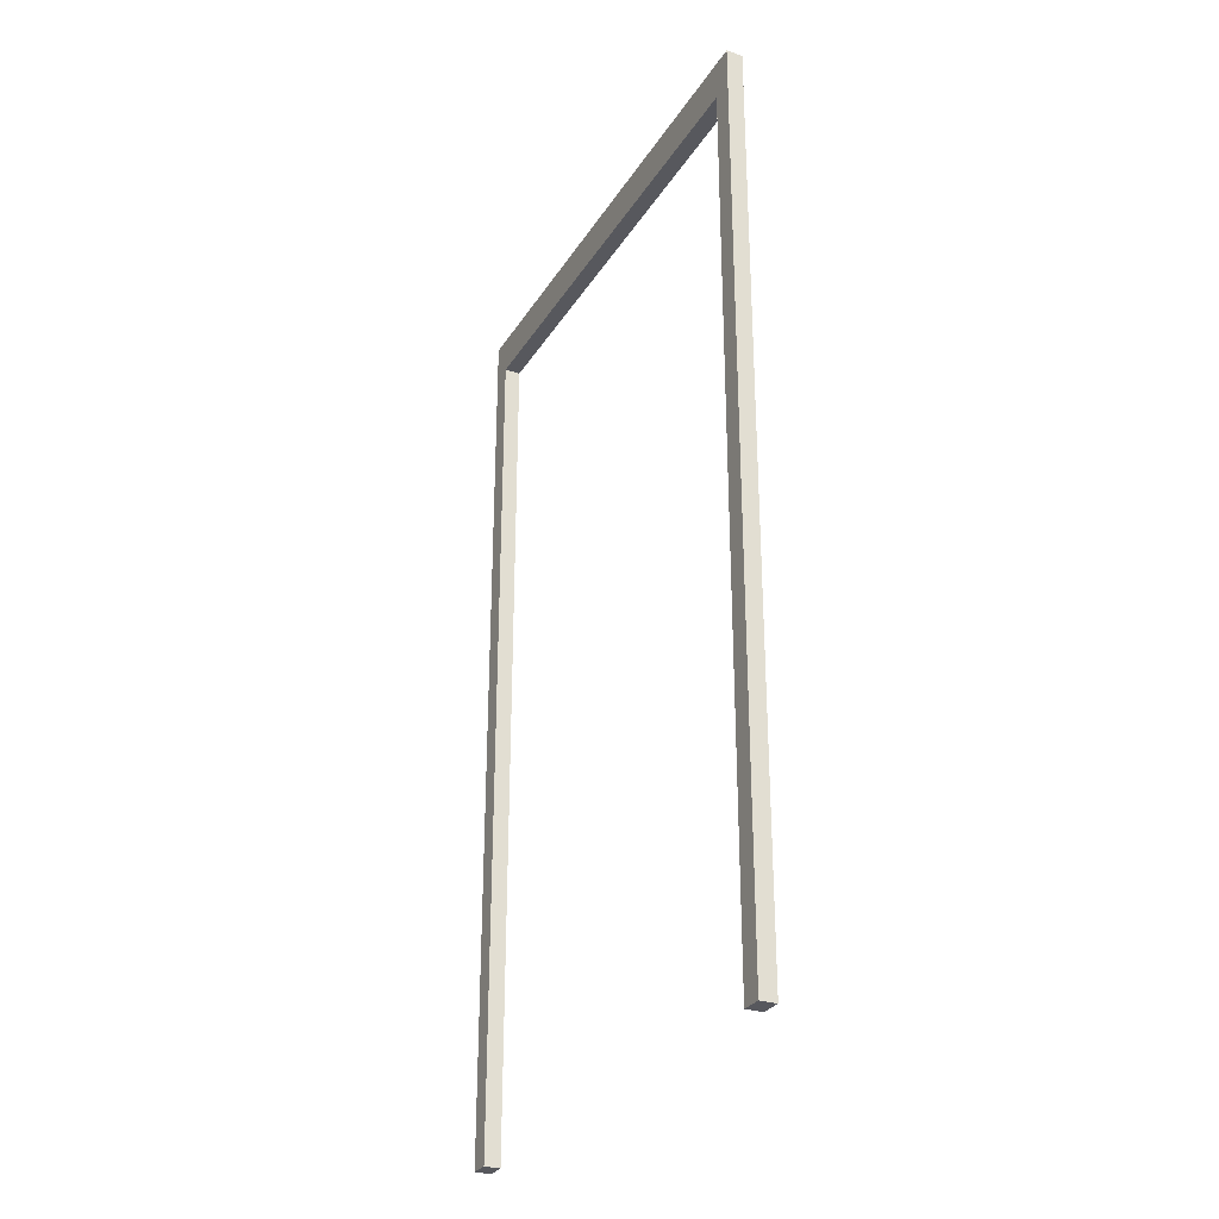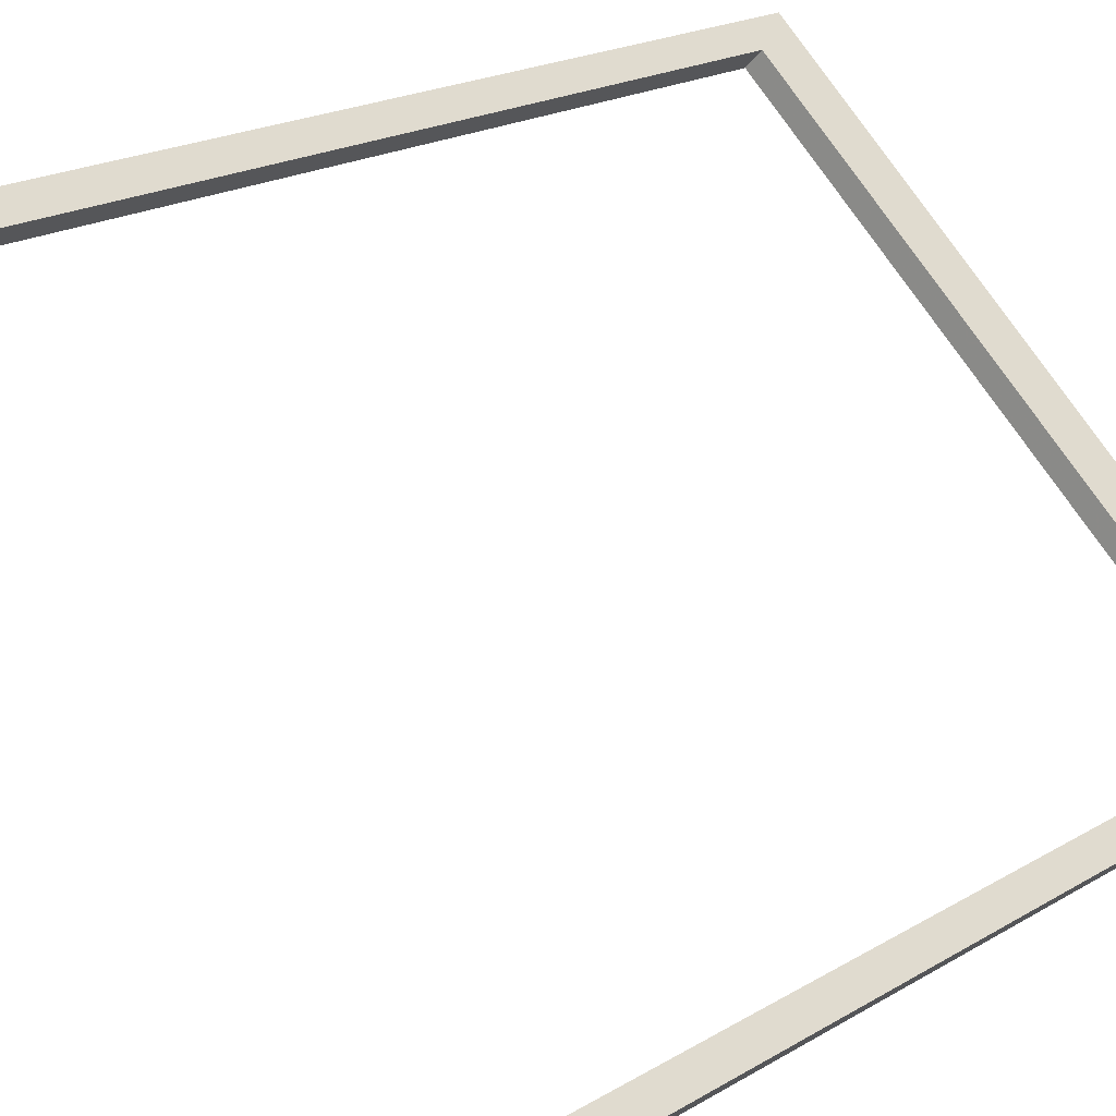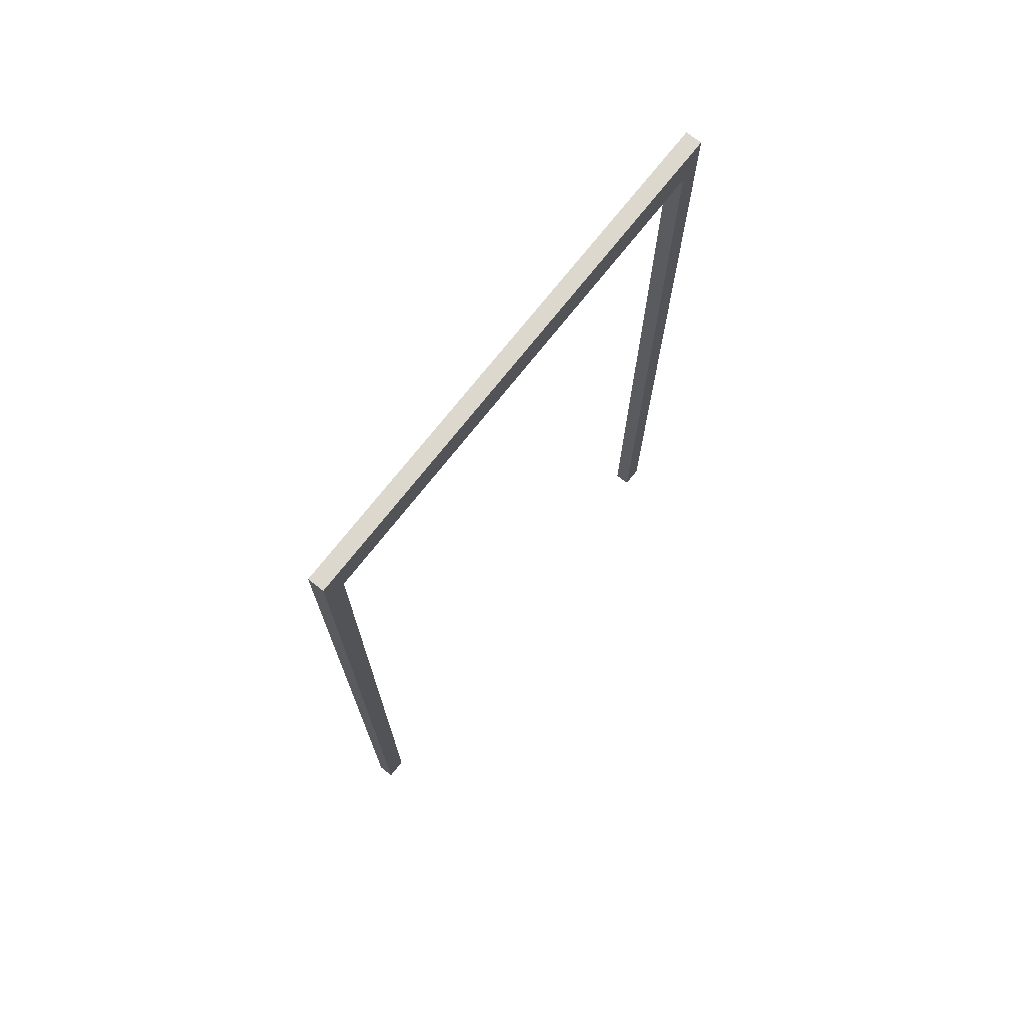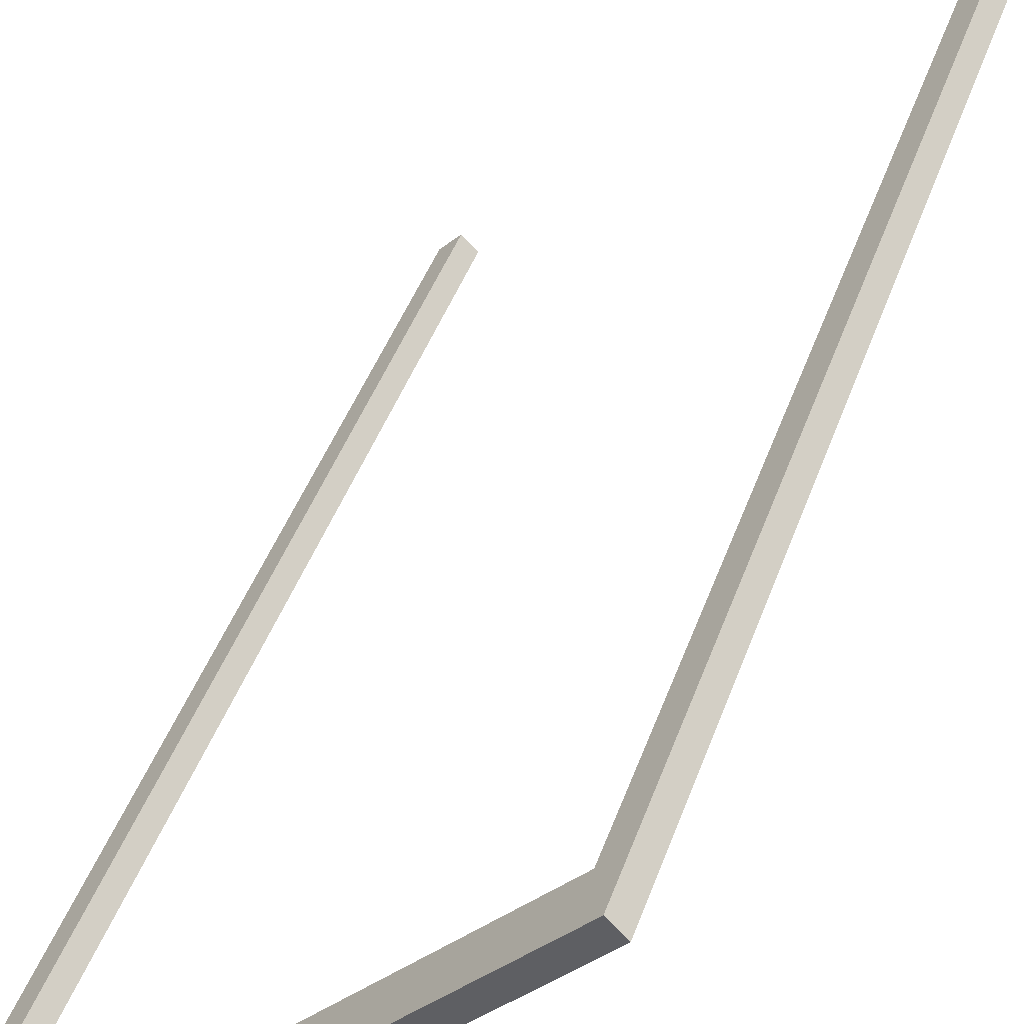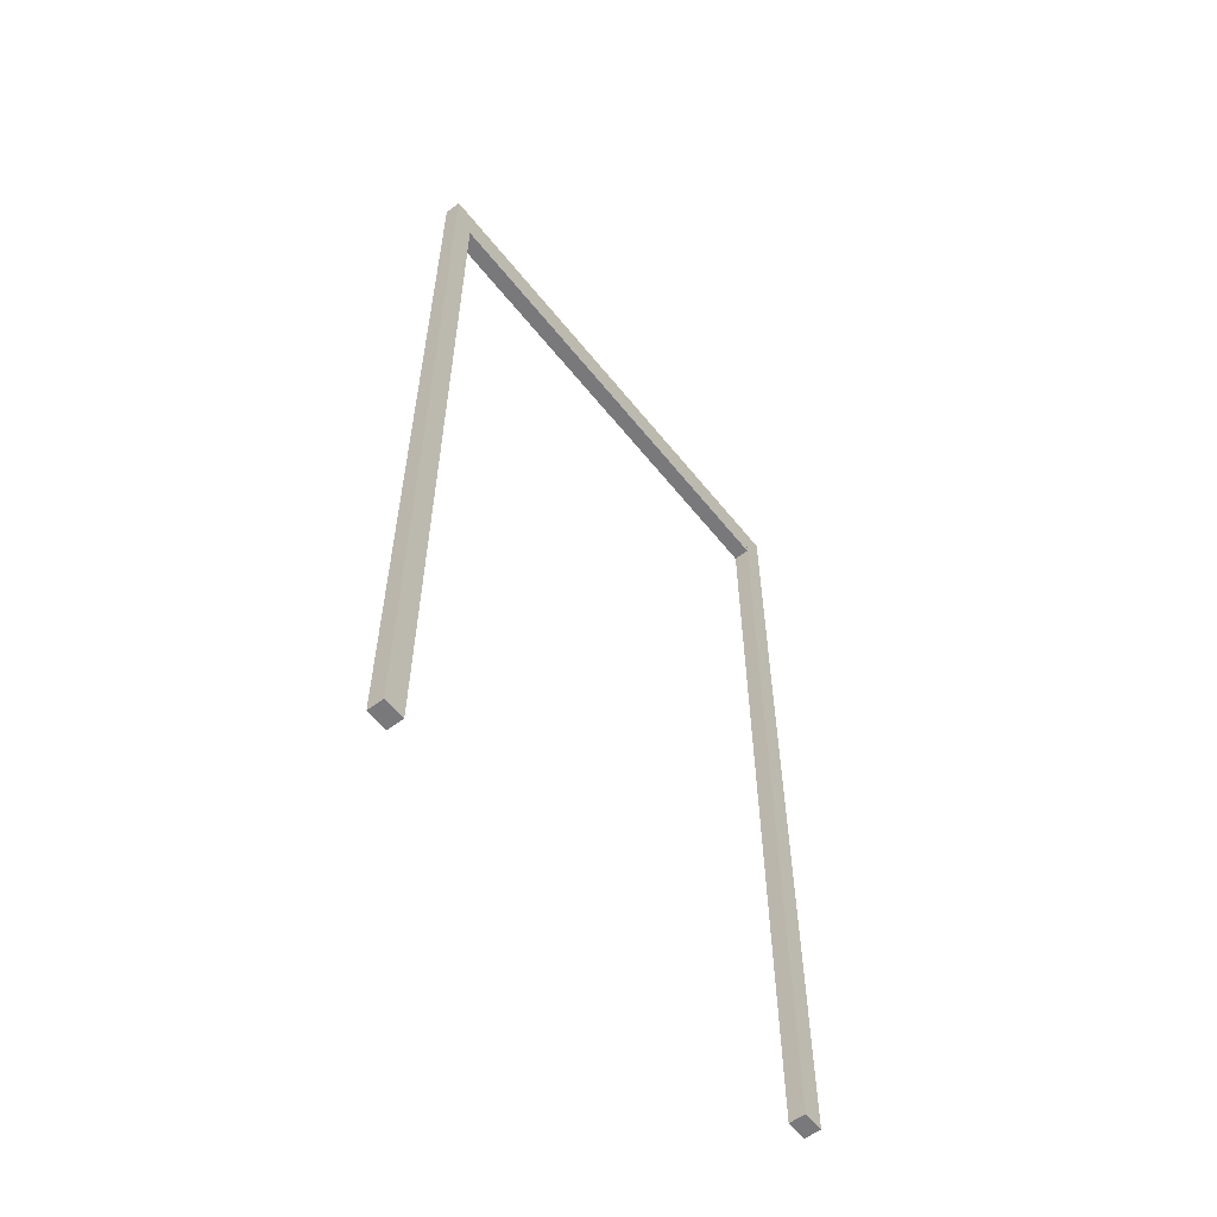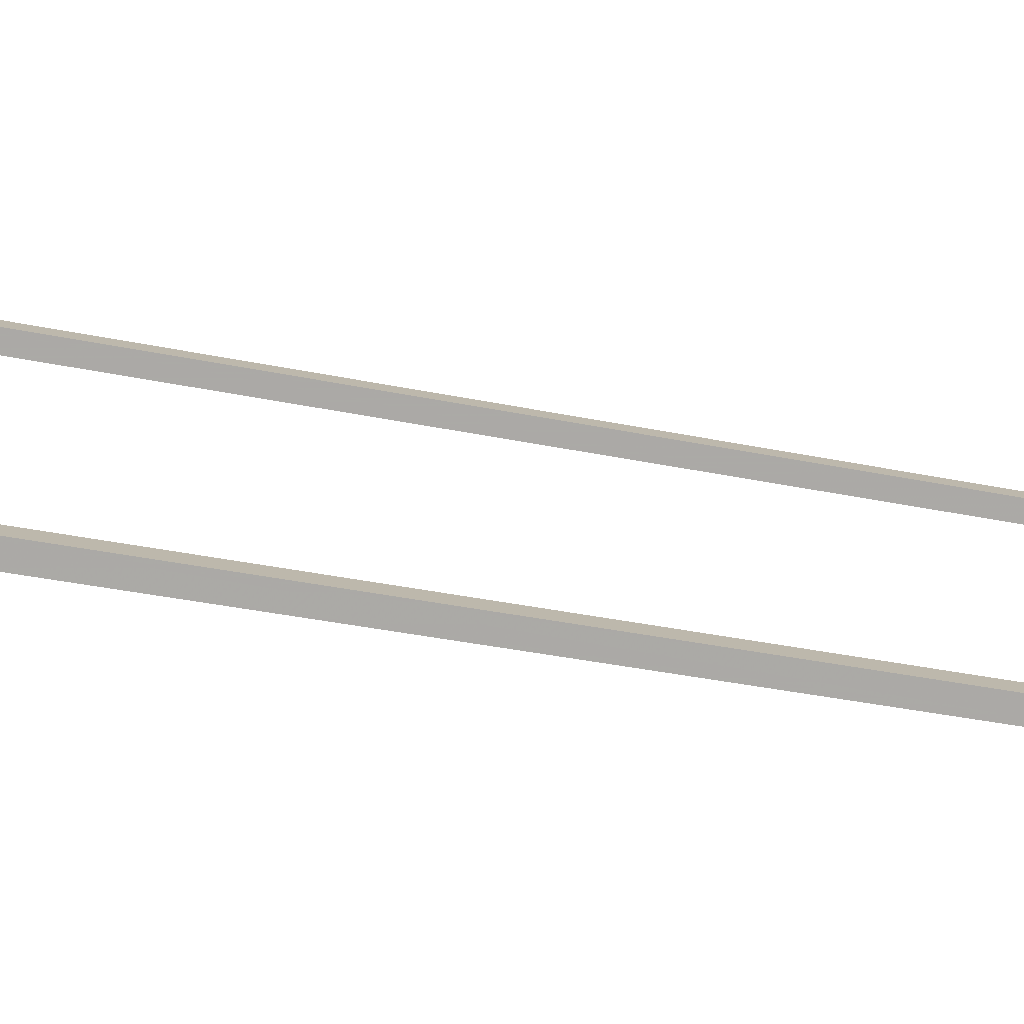
<metadata>
{"format":"obj","ext":"obj","renderer":"f3d","projection":"perspective","resolution":1024,"background":"white","views":[{"elev":-28.9,"azim":109.0,"up":"+Y"},{"elev":16.2,"azim":36.7,"up":"+Z"},{"elev":72.5,"azim":-6.9,"up":"+Y"},{"elev":39.3,"azim":-162.7,"up":"+Z"},{"elev":-57.9,"azim":173.1,"up":"+Y"},{"elev":-31.9,"azim":73.1,"up":"+Z"}]}
</metadata>
<code>
v 86.58 -0.06232 -23.58
v 86.5 -0.06232 -23.65
v 86.58 5.954 -23.58
v 86.5 5.954 -23.65
v 84.12 5.954 -21.12
v 84.05 5.954 -21.2
v 84.12 -0.06232 -21.12
v 84.05 -0.06232 -21.2
v 86.48 5.954 -23.48
v 86.4 5.954 -23.55
v 86.4 -0.06232 -23.55
v 86.48 -0.06232 -23.48
v 84.22 5.954 -21.22
v 84.15 5.954 -21.3
v 84.15 -0.06232 -21.3
v 84.22 -0.06232 -21.22
v 84.15 5.695 -21.3
v 84.22 5.695 -21.22
v 86.4 5.695 -23.55
v 86.48 5.695 -23.48
f 1 2 4 3
f 13 14 6 5
f 5 6 8 7
f 7 8 15 16
f 14 15 8 6
f 7 16 13 5
f 3 4 10 9
f 2 11 10 4
f 12 11 2 1
f 9 12 1 3
f 9 10 14 13
f 18 17 19 20
f 16 15 17 18
f 11 12 20 19
f 14 10 19 17
f 9 13 18 20

</code>
